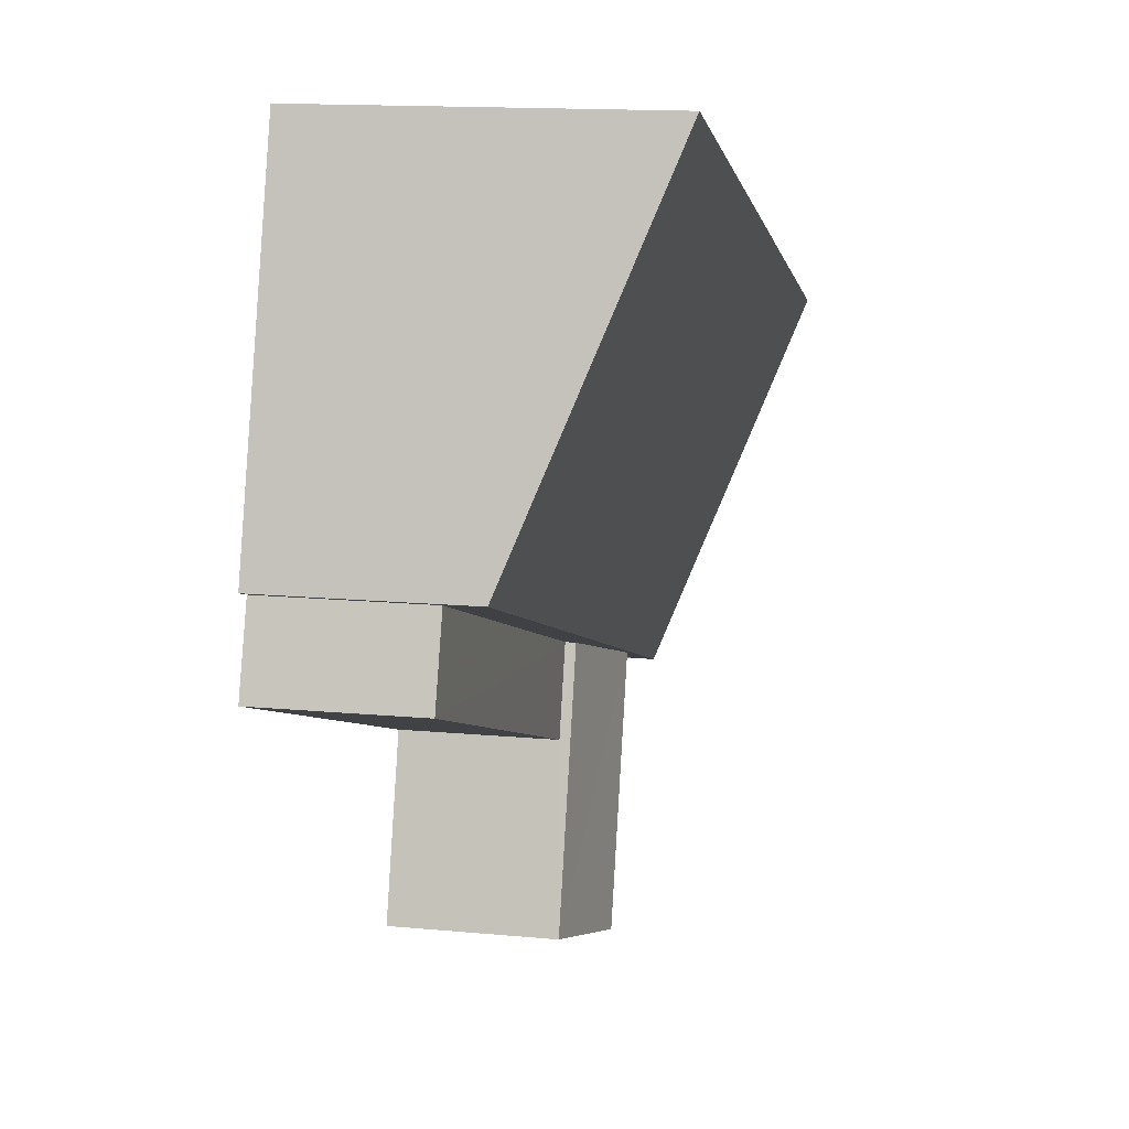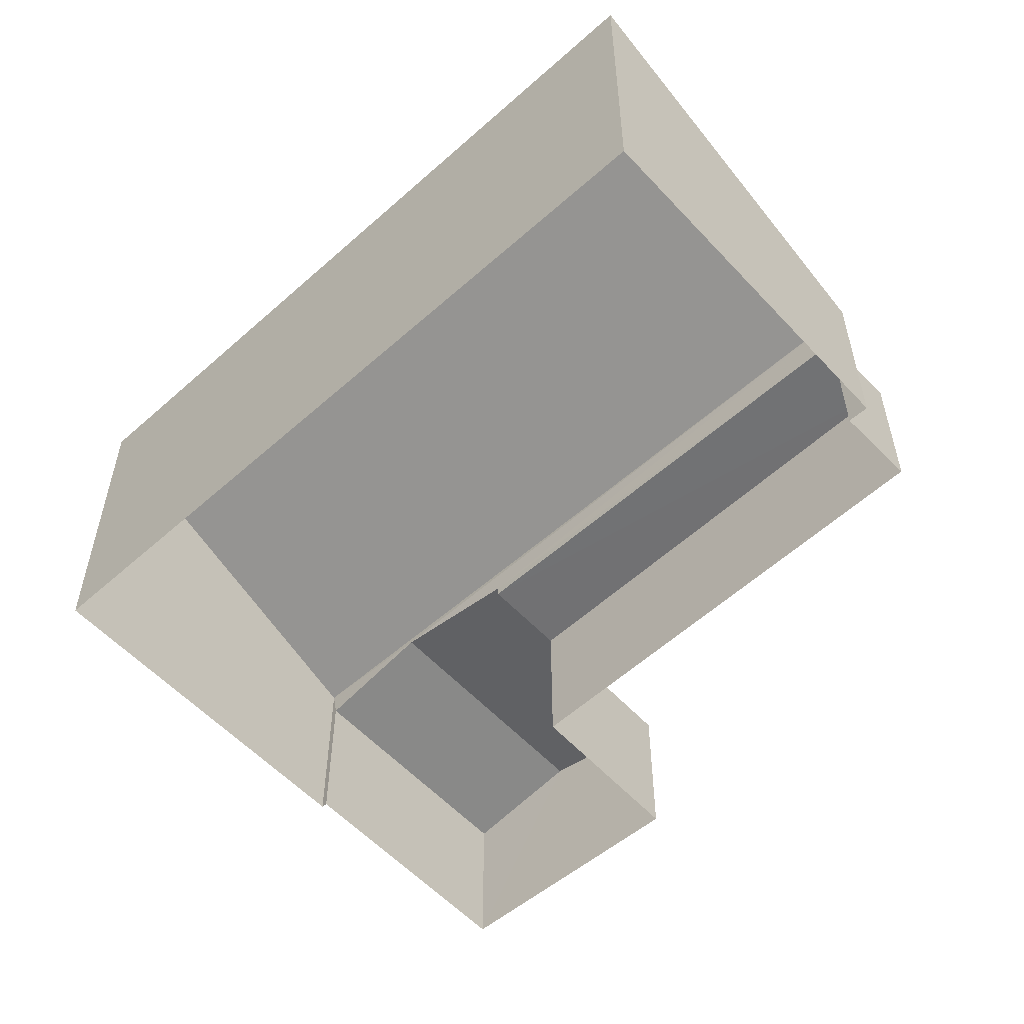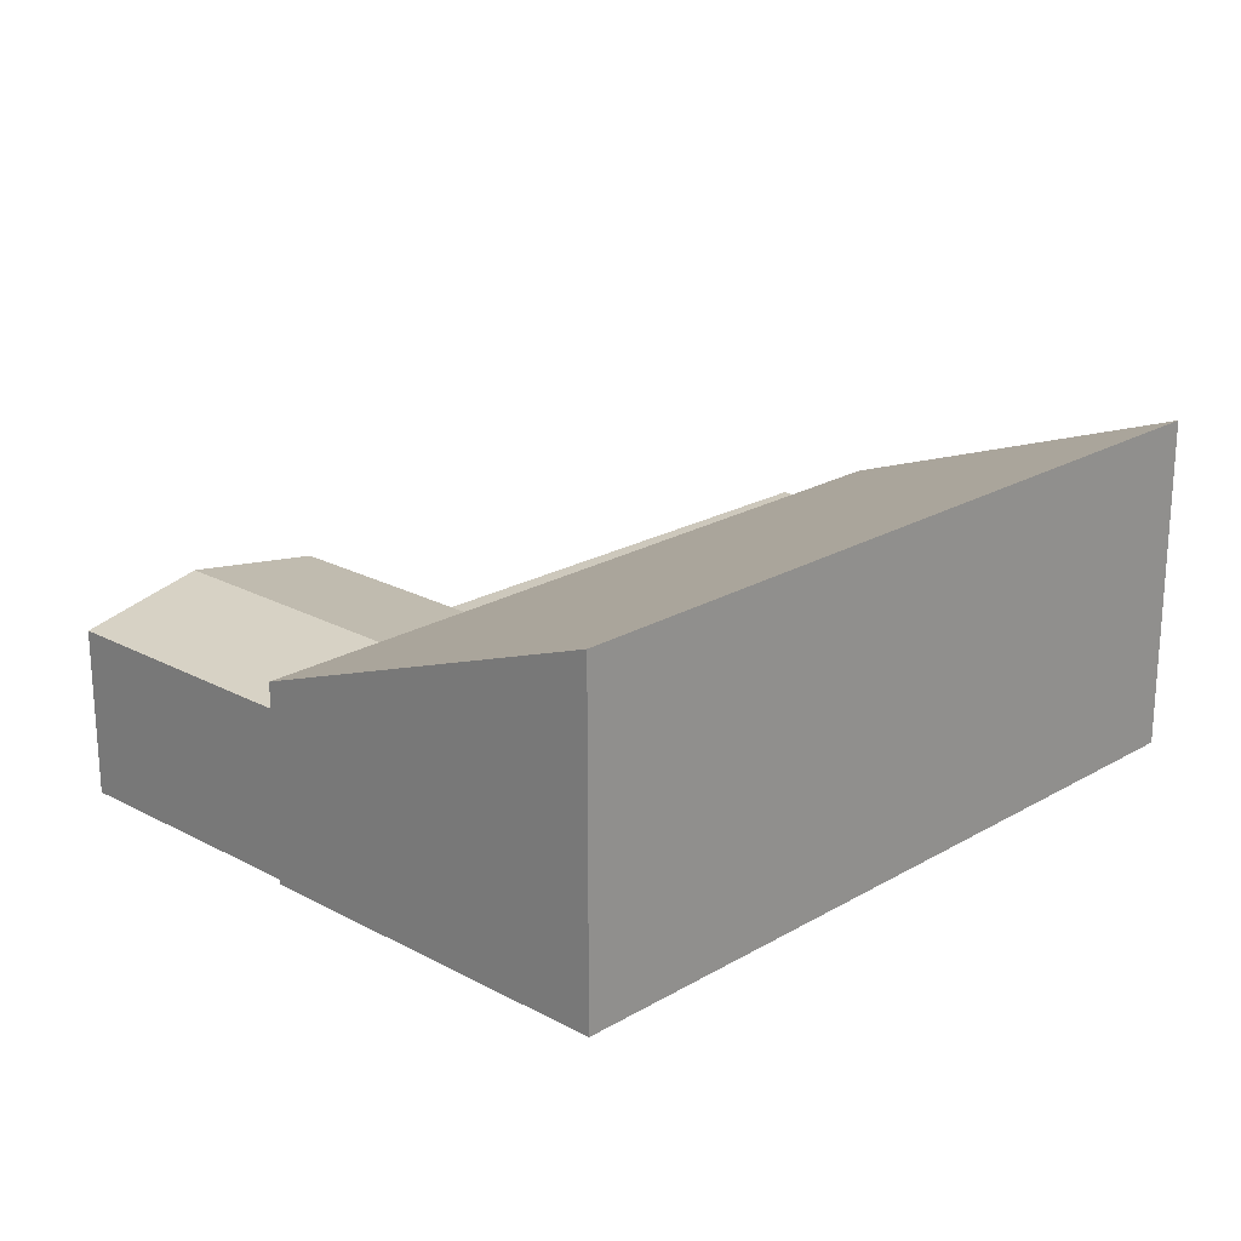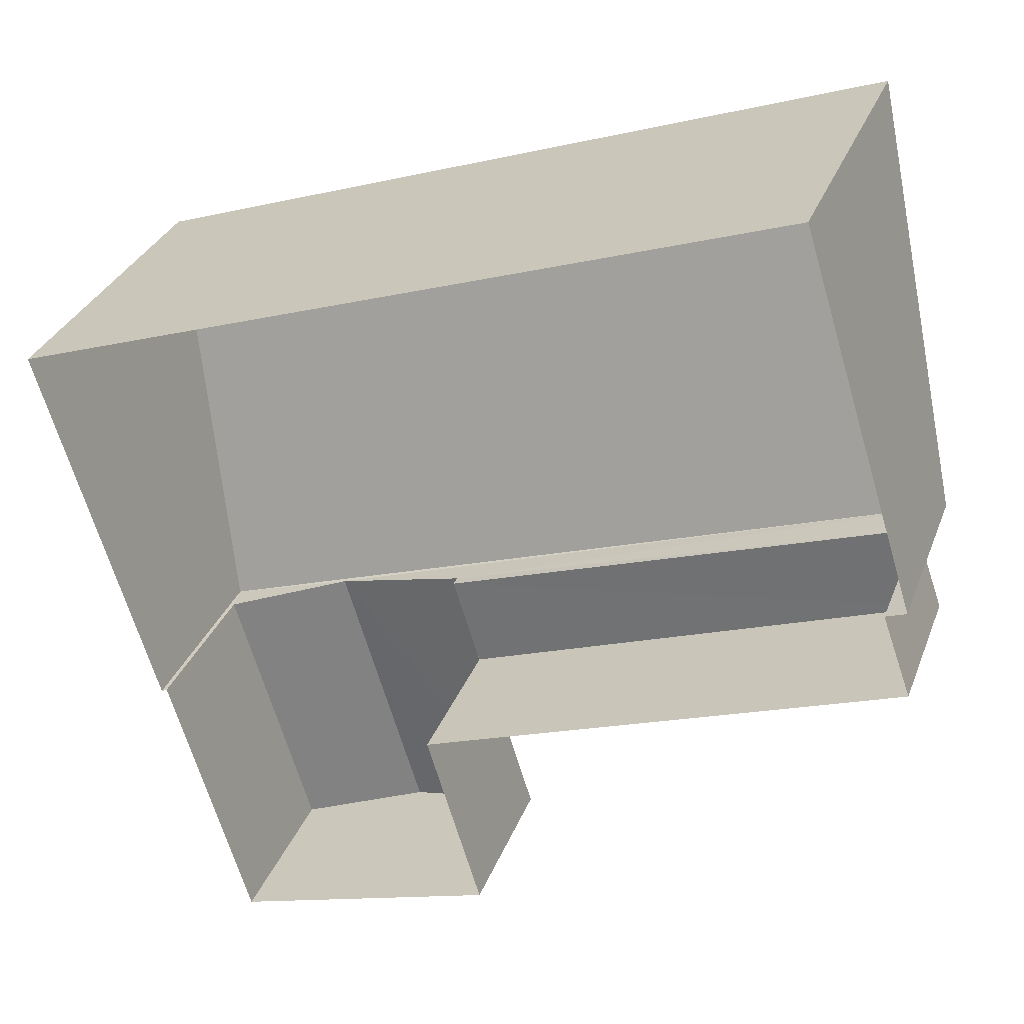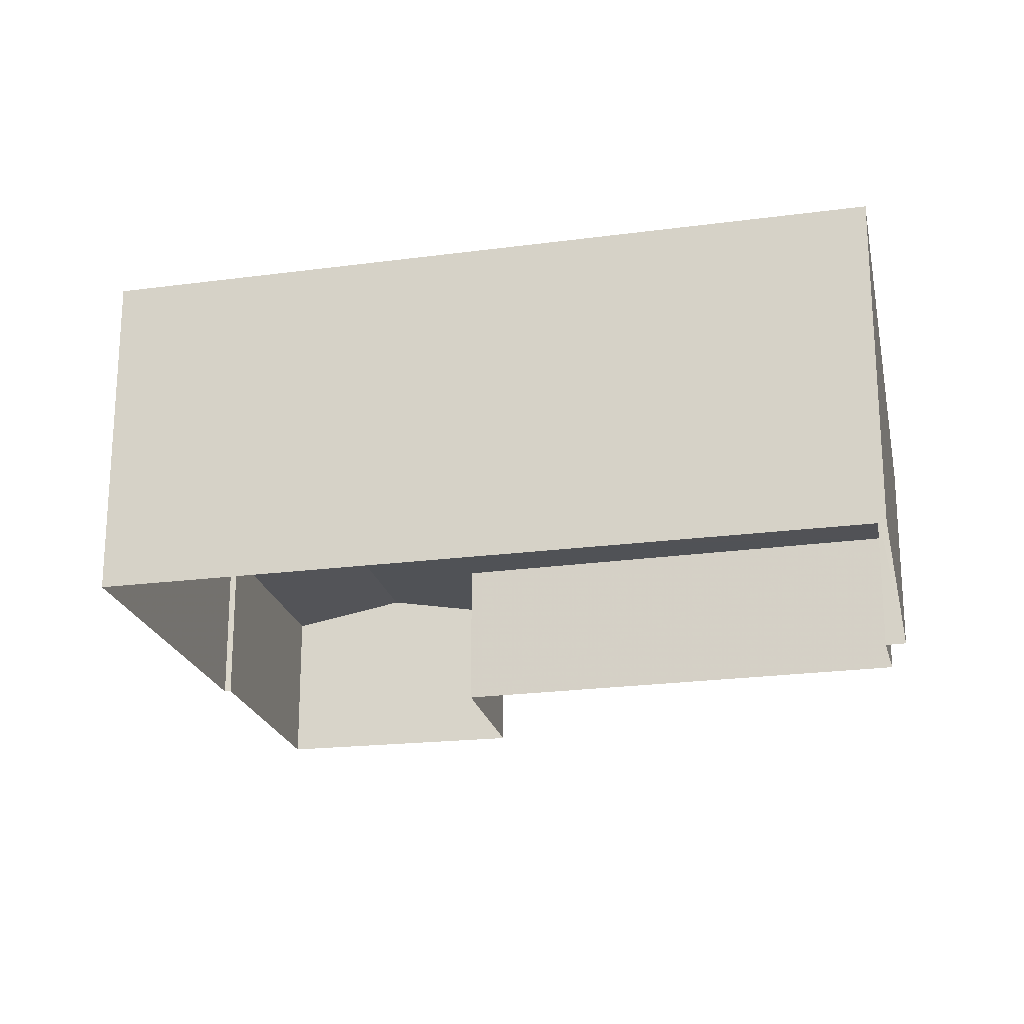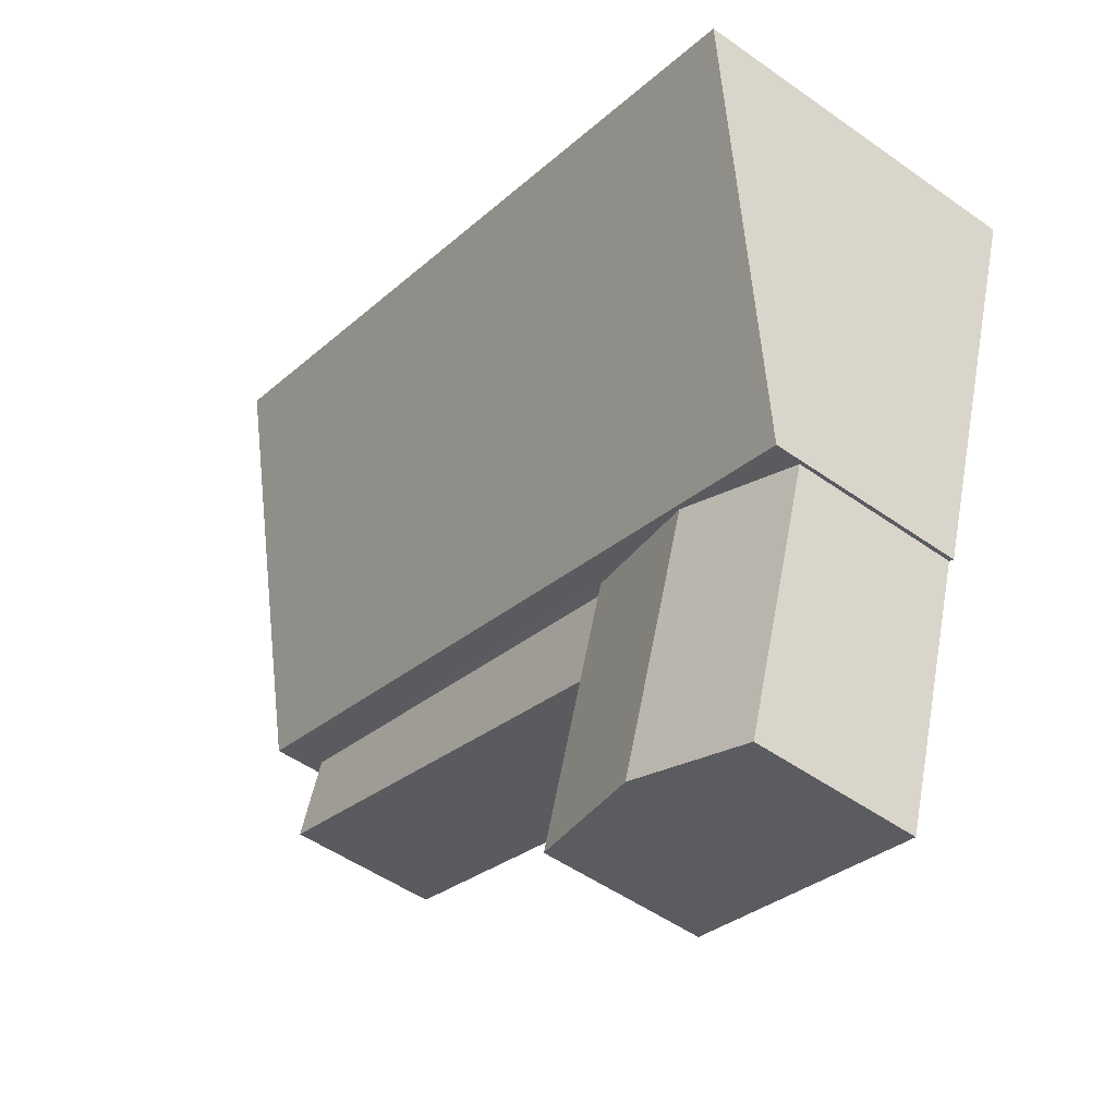
<metadata>
{"format":"obj","ext":"obj","renderer":"f3d","projection":"perspective","resolution":1024,"background":"white","views":[{"elev":14.1,"azim":-78.4,"up":"+Y"},{"elev":-55.4,"azim":-155.5,"up":"+Z"},{"elev":22.1,"azim":116.0,"up":"+Z"},{"elev":31.1,"azim":-161.3,"up":"+Y"},{"elev":-21.2,"azim":174.9,"up":"+Z"},{"elev":-49.9,"azim":52.0,"up":"+Y"}]}
</metadata>
<code>
v -2.255e+05 -1.273e+05 13.43
v -2.255e+05 -1.273e+05 13.43
v -2.255e+05 -1.273e+05 13.43
v -2.256e+05 -1.272e+05 13.43
v -2.256e+05 -1.273e+05 13.43
v -2.256e+05 -1.273e+05 13.43
v -2.256e+05 -1.273e+05 13.43
v -2.255e+05 -1.273e+05 13.43
v -2.256e+05 -1.273e+05 13.43
v -2.256e+05 -1.273e+05 13.43
v -2.255e+05 -1.273e+05 20.16
v -2.256e+05 -1.272e+05 20.16
v -2.256e+05 -1.273e+05 17.37
v -2.255e+05 -1.273e+05 17.37
v -2.256e+05 -1.273e+05 16.57
v -2.256e+05 -1.273e+05 16.57
v -2.256e+05 -1.273e+05 16.57
v -2.256e+05 -1.273e+05 16.57
v -2.255e+05 -1.273e+05 17.26
v -2.256e+05 -1.273e+05 16.78
v -2.256e+05 -1.273e+05 17.26
v -2.256e+05 -1.273e+05 16.78
v -2.255e+05 -1.273e+05 16.78
v -2.255e+05 -1.273e+05 16.78
f 1 2 3
f 4 3 5
f 6 4 7
f 5 2 8
f 5 8 9
f 10 7 5
f 3 2 5
f 7 4 5
f 11 12 13
f 14 11 13
f 15 16 17
f 18 15 17
f 19 20 21
f 19 22 20
f 23 21 24
f 23 19 21
f 13 4 6
f 13 12 4
f 5 17 10
f 5 18 17
f 7 10 17
f 16 7 17
f 20 9 21
f 9 8 21
f 8 24 21
f 14 1 3
f 11 14 3
f 2 1 23
f 7 16 6
f 1 14 23
f 22 16 15
f 16 13 6
f 14 13 19
f 14 19 23
f 22 19 13
f 22 13 16
f 12 3 4
f 12 11 3
f 2 24 8
f 2 23 24
f 5 9 18
f 9 20 18
f 18 22 15
f 18 20 22

</code>
